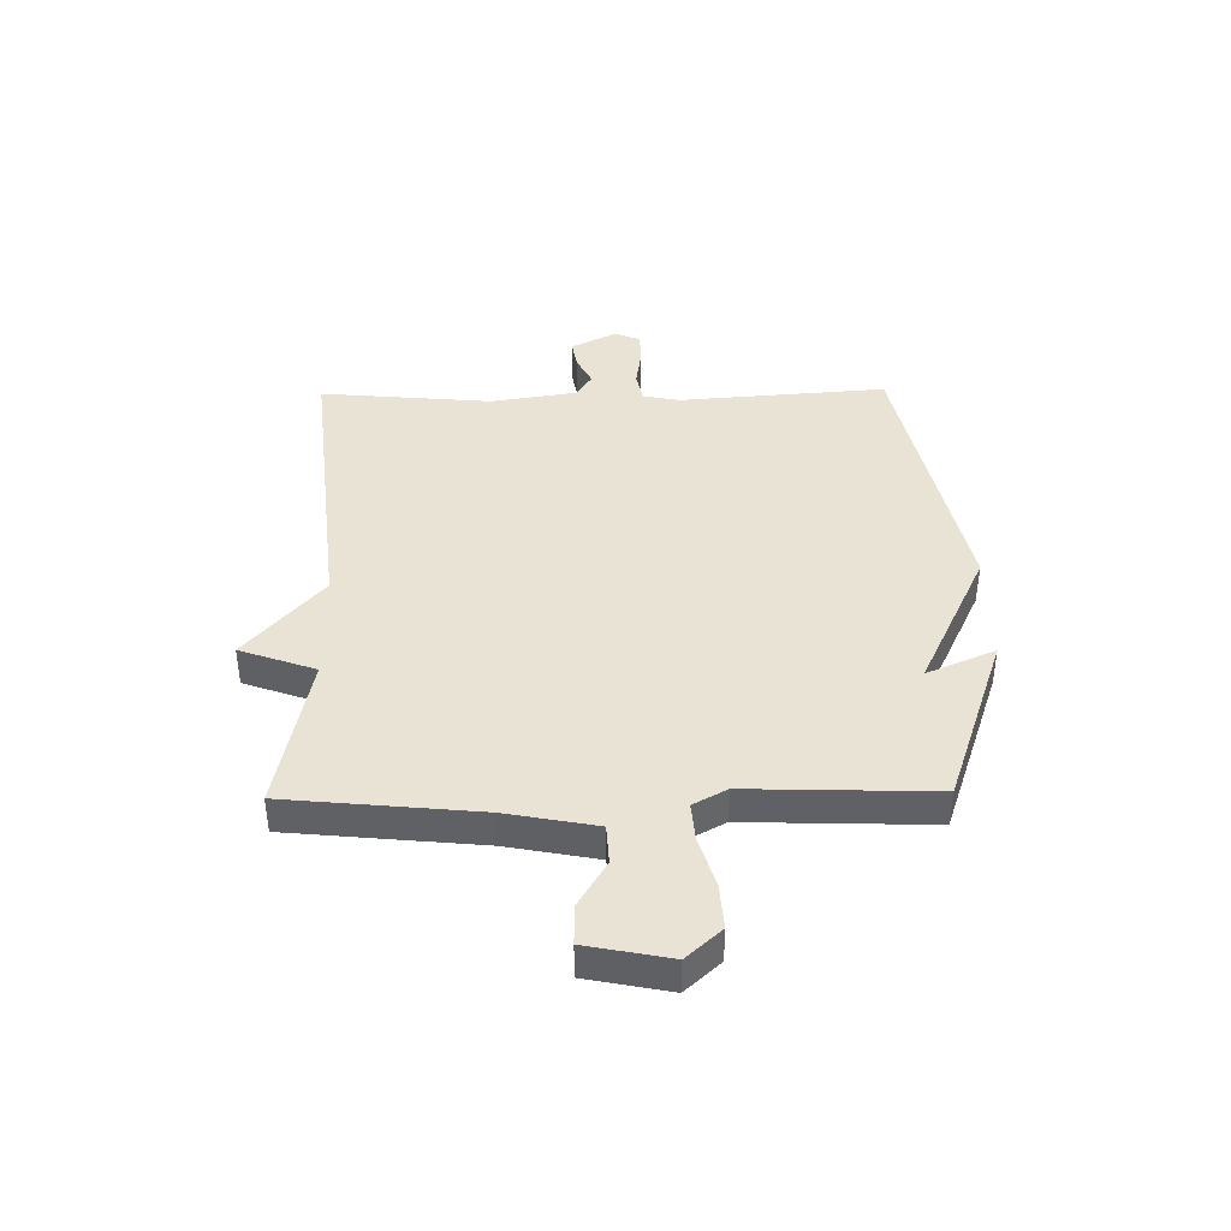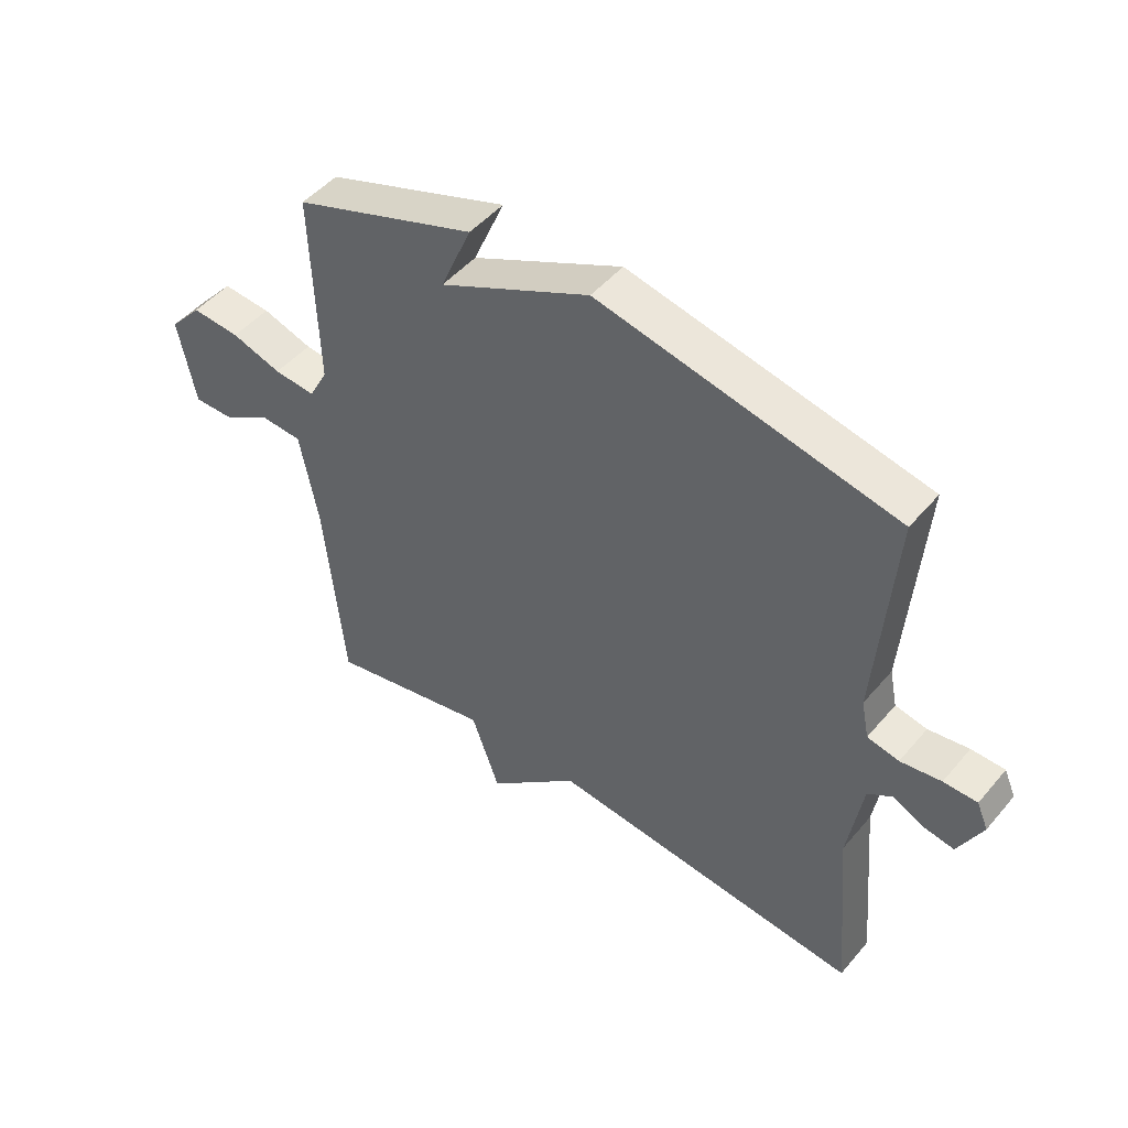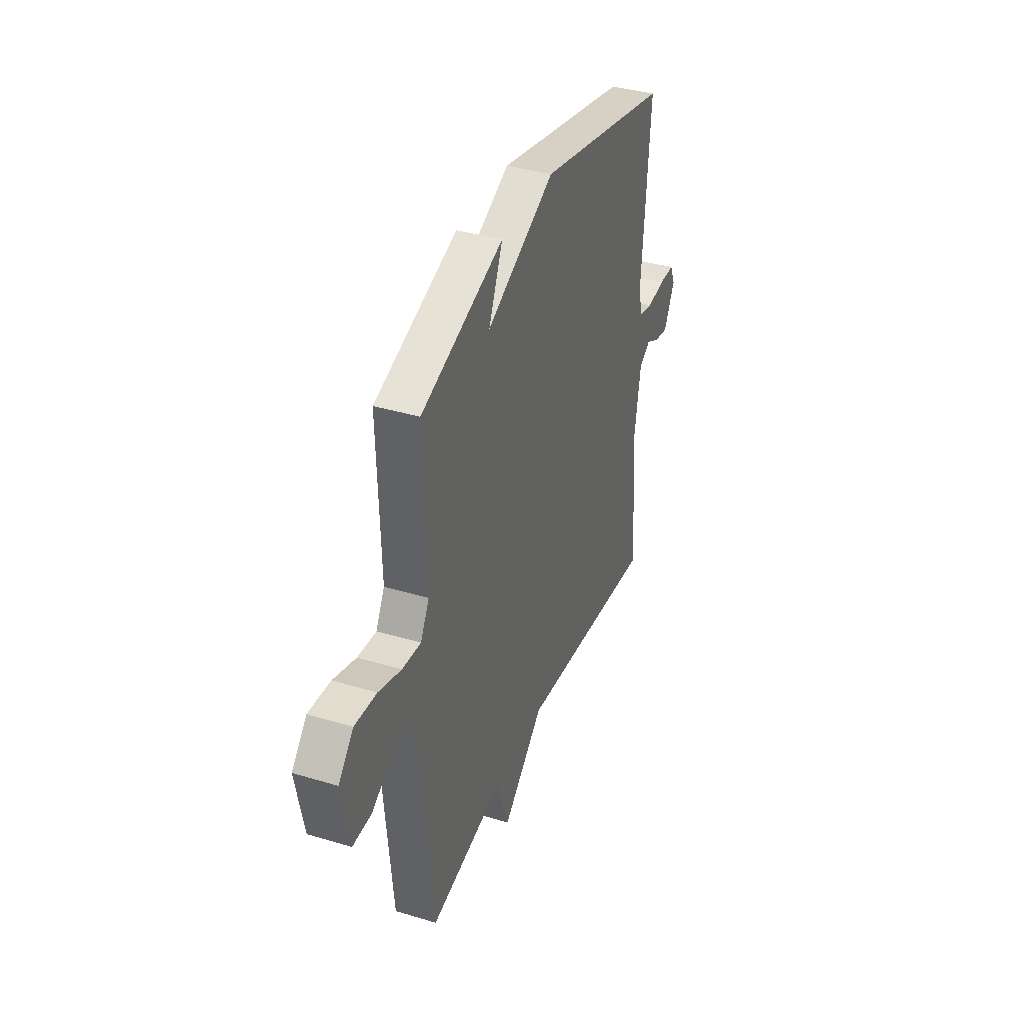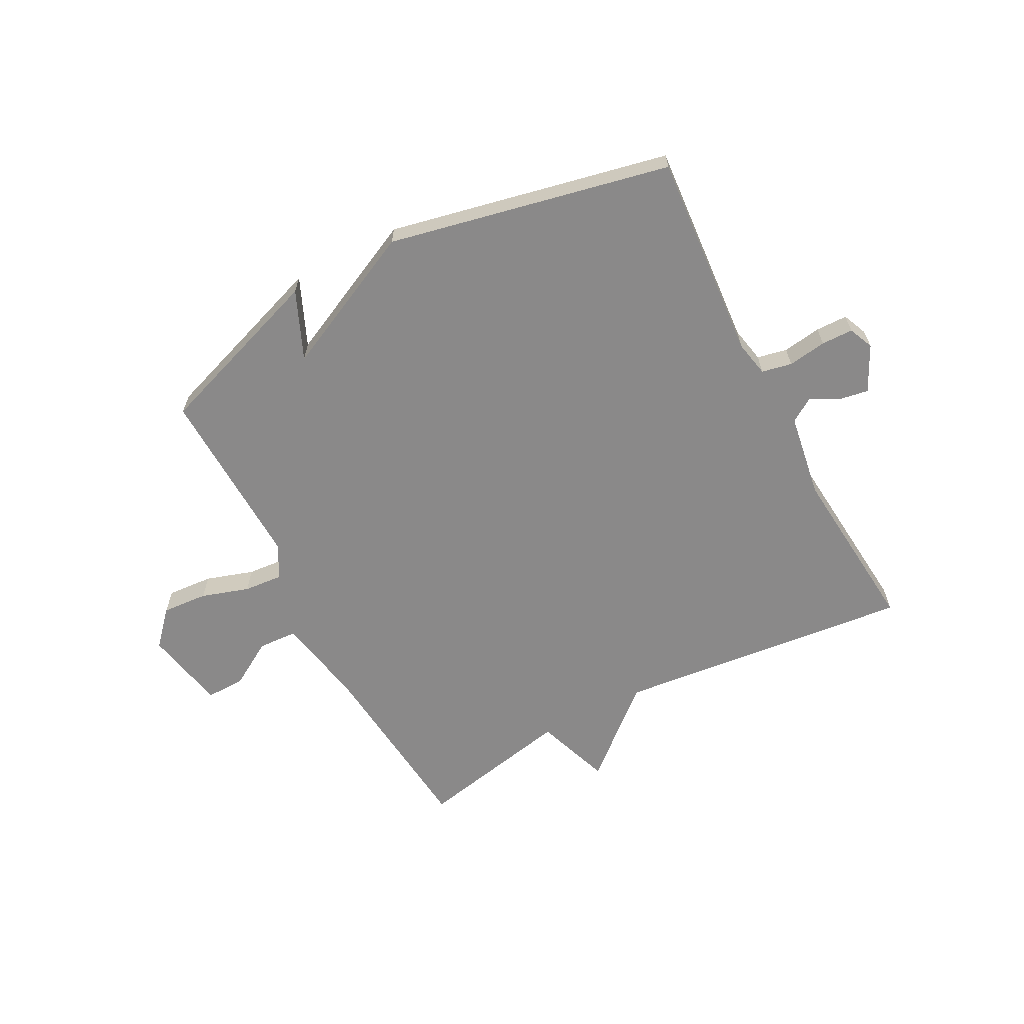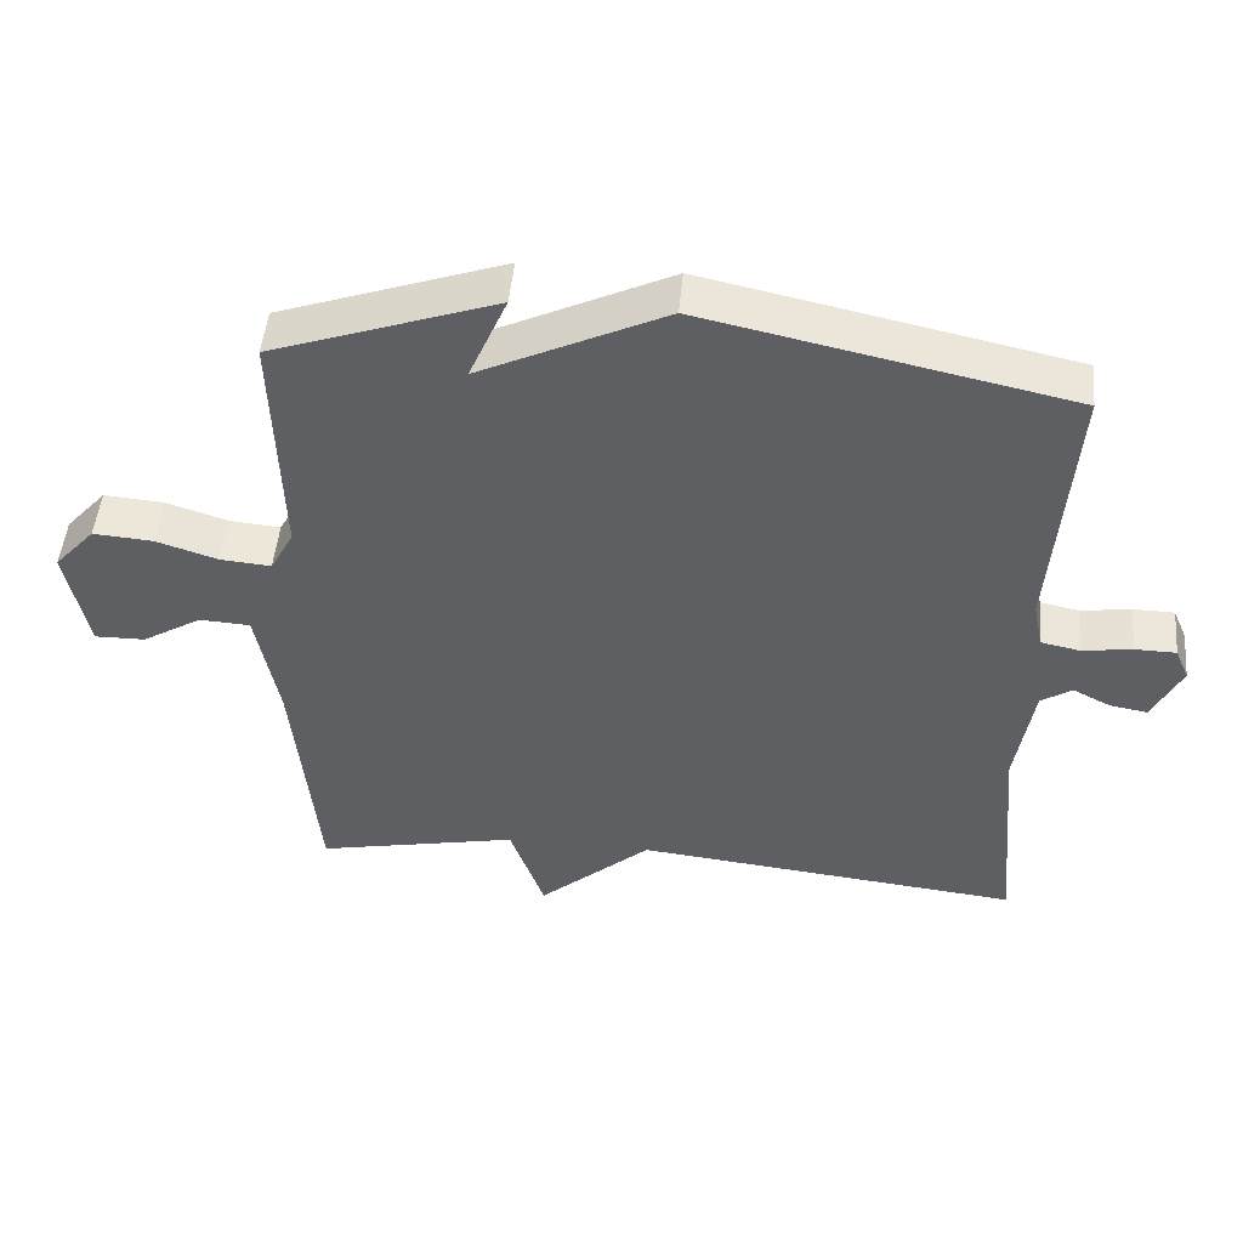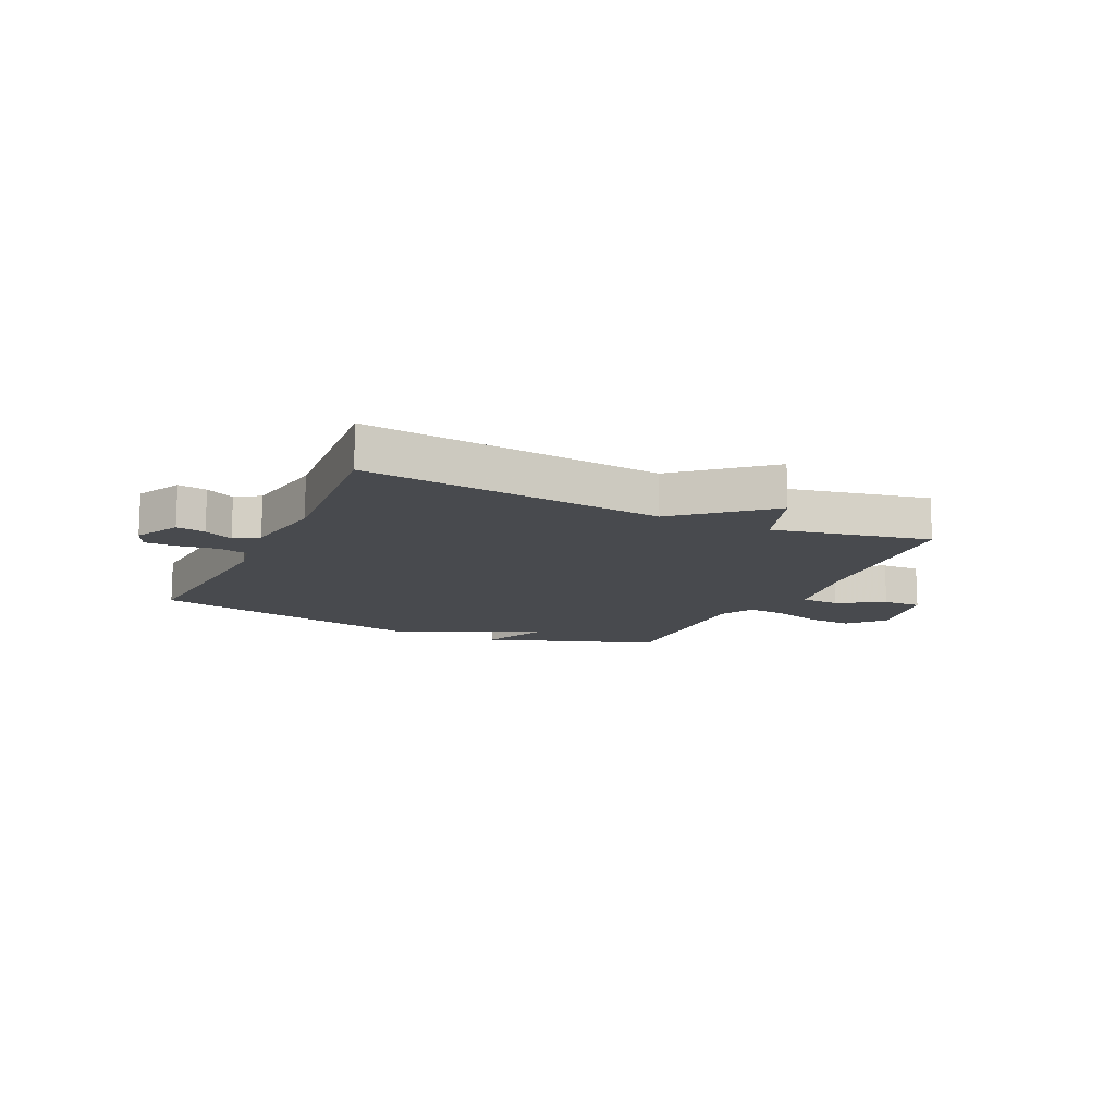
<metadata>
{"format":"obj","ext":"obj","renderer":"f3d","projection":"perspective","resolution":1024,"background":"white","views":[{"elev":41.2,"azim":-90.8,"up":"+Y"},{"elev":48.0,"azim":38.1,"up":"+Z"},{"elev":37.7,"azim":-69.0,"up":"+Z"},{"elev":-63.3,"azim":27.8,"up":"+Y"},{"elev":48.7,"azim":5.3,"up":"+Z"},{"elev":-13.1,"azim":154.8,"up":"+Y"}]}
</metadata>
<code>
v 0.5 0.07 -0.5
v -0.025 0.07 -0.444
v -0.178 0.07 -0.577
v -0.225 0.07 -0.444
v -0.5 0.07 -0.5
v -0.533 0.07 -0.164
v -0.563 0.07 -0.006
v -0.632 0.07 -0.002
v -0.713 0.07 -0.051
v -0.782 0.07 -0.052
v -0.811 0.07 0.094
v -0.756 0.07 0.155
v -0.675 0.07 0.149
v -0.591 0.07 0.122
v -0.522 0.07 0.116
v -0.49 0.07 0.175
v -0.5 0.07 0.5
v -0.195 0.07 0.606
v -0.247 0.07 0.486
v 0.005 0.07 0.606
v 0.5 0.07 0.5
v 0.472 0.07 0.135
v 0.485 0.07 0.071
v 0.538 0.07 0.06
v 0.606 0.07 0.07
v 0.662 0.07 0.069
v 0.681 0.07 0.025
v 0.641 0.07 -0.055
v 0.59 0.07 -0.046
v 0.539 0.07 -0.02
v 0.497 0.07 -0.047
v 0.473 0.07 -0.197
v 0.5 0 -0.5
v -0.025 0 -0.444
v -0.178 0 -0.577
v -0.225 0 -0.444
v -0.5 0 -0.5
v -0.533 0 -0.164
v -0.563 0 -0.006
v -0.632 0 -0.002
v -0.713 0 -0.051
v -0.782 0 -0.052
v -0.811 0 0.094
v -0.756 0 0.155
v -0.675 0 0.149
v -0.591 0 0.122
v -0.522 0 0.116
v -0.49 0 0.175
v -0.5 0 0.5
v -0.195 0 0.606
v -0.247 0 0.486
v 0.005 0 0.606
v 0.5 0 0.5
v 0.472 0 0.135
v 0.485 0 0.071
v 0.538 0 0.06
v 0.606 0 0.07
v 0.662 0 0.069
v 0.681 0 0.025
v 0.641 0 -0.055
v 0.59 0 -0.046
v 0.539 0 -0.02
v 0.497 0 -0.047
v 0.473 0 -0.197
f 28 29 30
f 27 28 30
f 26 27 30
f 25 26 30
f 24 25 30
f 23 24 30 31
f 22 23 31 32
f 19 20 21 22
f 16 17 18 19
f 19 22 32
f 16 19 32
f 15 16 32
f 12 13 14
f 11 12 14
f 10 11 14
f 9 10 14
f 8 9 14
f 7 8 14 15
f 32 1 2
f 15 32 2
f 7 15 2
f 6 7 2
f 2 3 4
f 6 2 4
f 4 5 6
f 62 61 60
f 62 60 59
f 62 59 58
f 62 58 57
f 62 57 56
f 63 62 56 55
f 64 63 55 54
f 54 53 52 51
f 51 50 49 48
f 64 54 51
f 64 51 48
f 64 48 47
f 46 45 44
f 46 44 43
f 46 43 42
f 46 42 41
f 46 41 40
f 47 46 40 39
f 34 33 64
f 34 64 47
f 34 47 39
f 34 39 38
f 36 35 34
f 36 34 38
f 38 37 36
f 1 33 34 2
f 2 34 35 3
f 3 35 36 4
f 4 36 37 5
f 5 37 38 6
f 6 38 39 7
f 7 39 40 8
f 8 40 41 9
f 9 41 42 10
f 10 42 43 11
f 11 43 44 12
f 12 44 45 13
f 13 45 46 14
f 14 46 47 15
f 15 47 48 16
f 16 48 49 17
f 17 49 50 18
f 18 50 51 19
f 19 51 52 20
f 20 52 53 21
f 21 53 54 22
f 22 54 55 23
f 23 55 56 24
f 24 56 57 25
f 25 57 58 26
f 26 58 59 27
f 27 59 60 28
f 28 60 61 29
f 29 61 62 30
f 30 62 63 31
f 31 63 64 32
f 32 64 33 1

</code>
